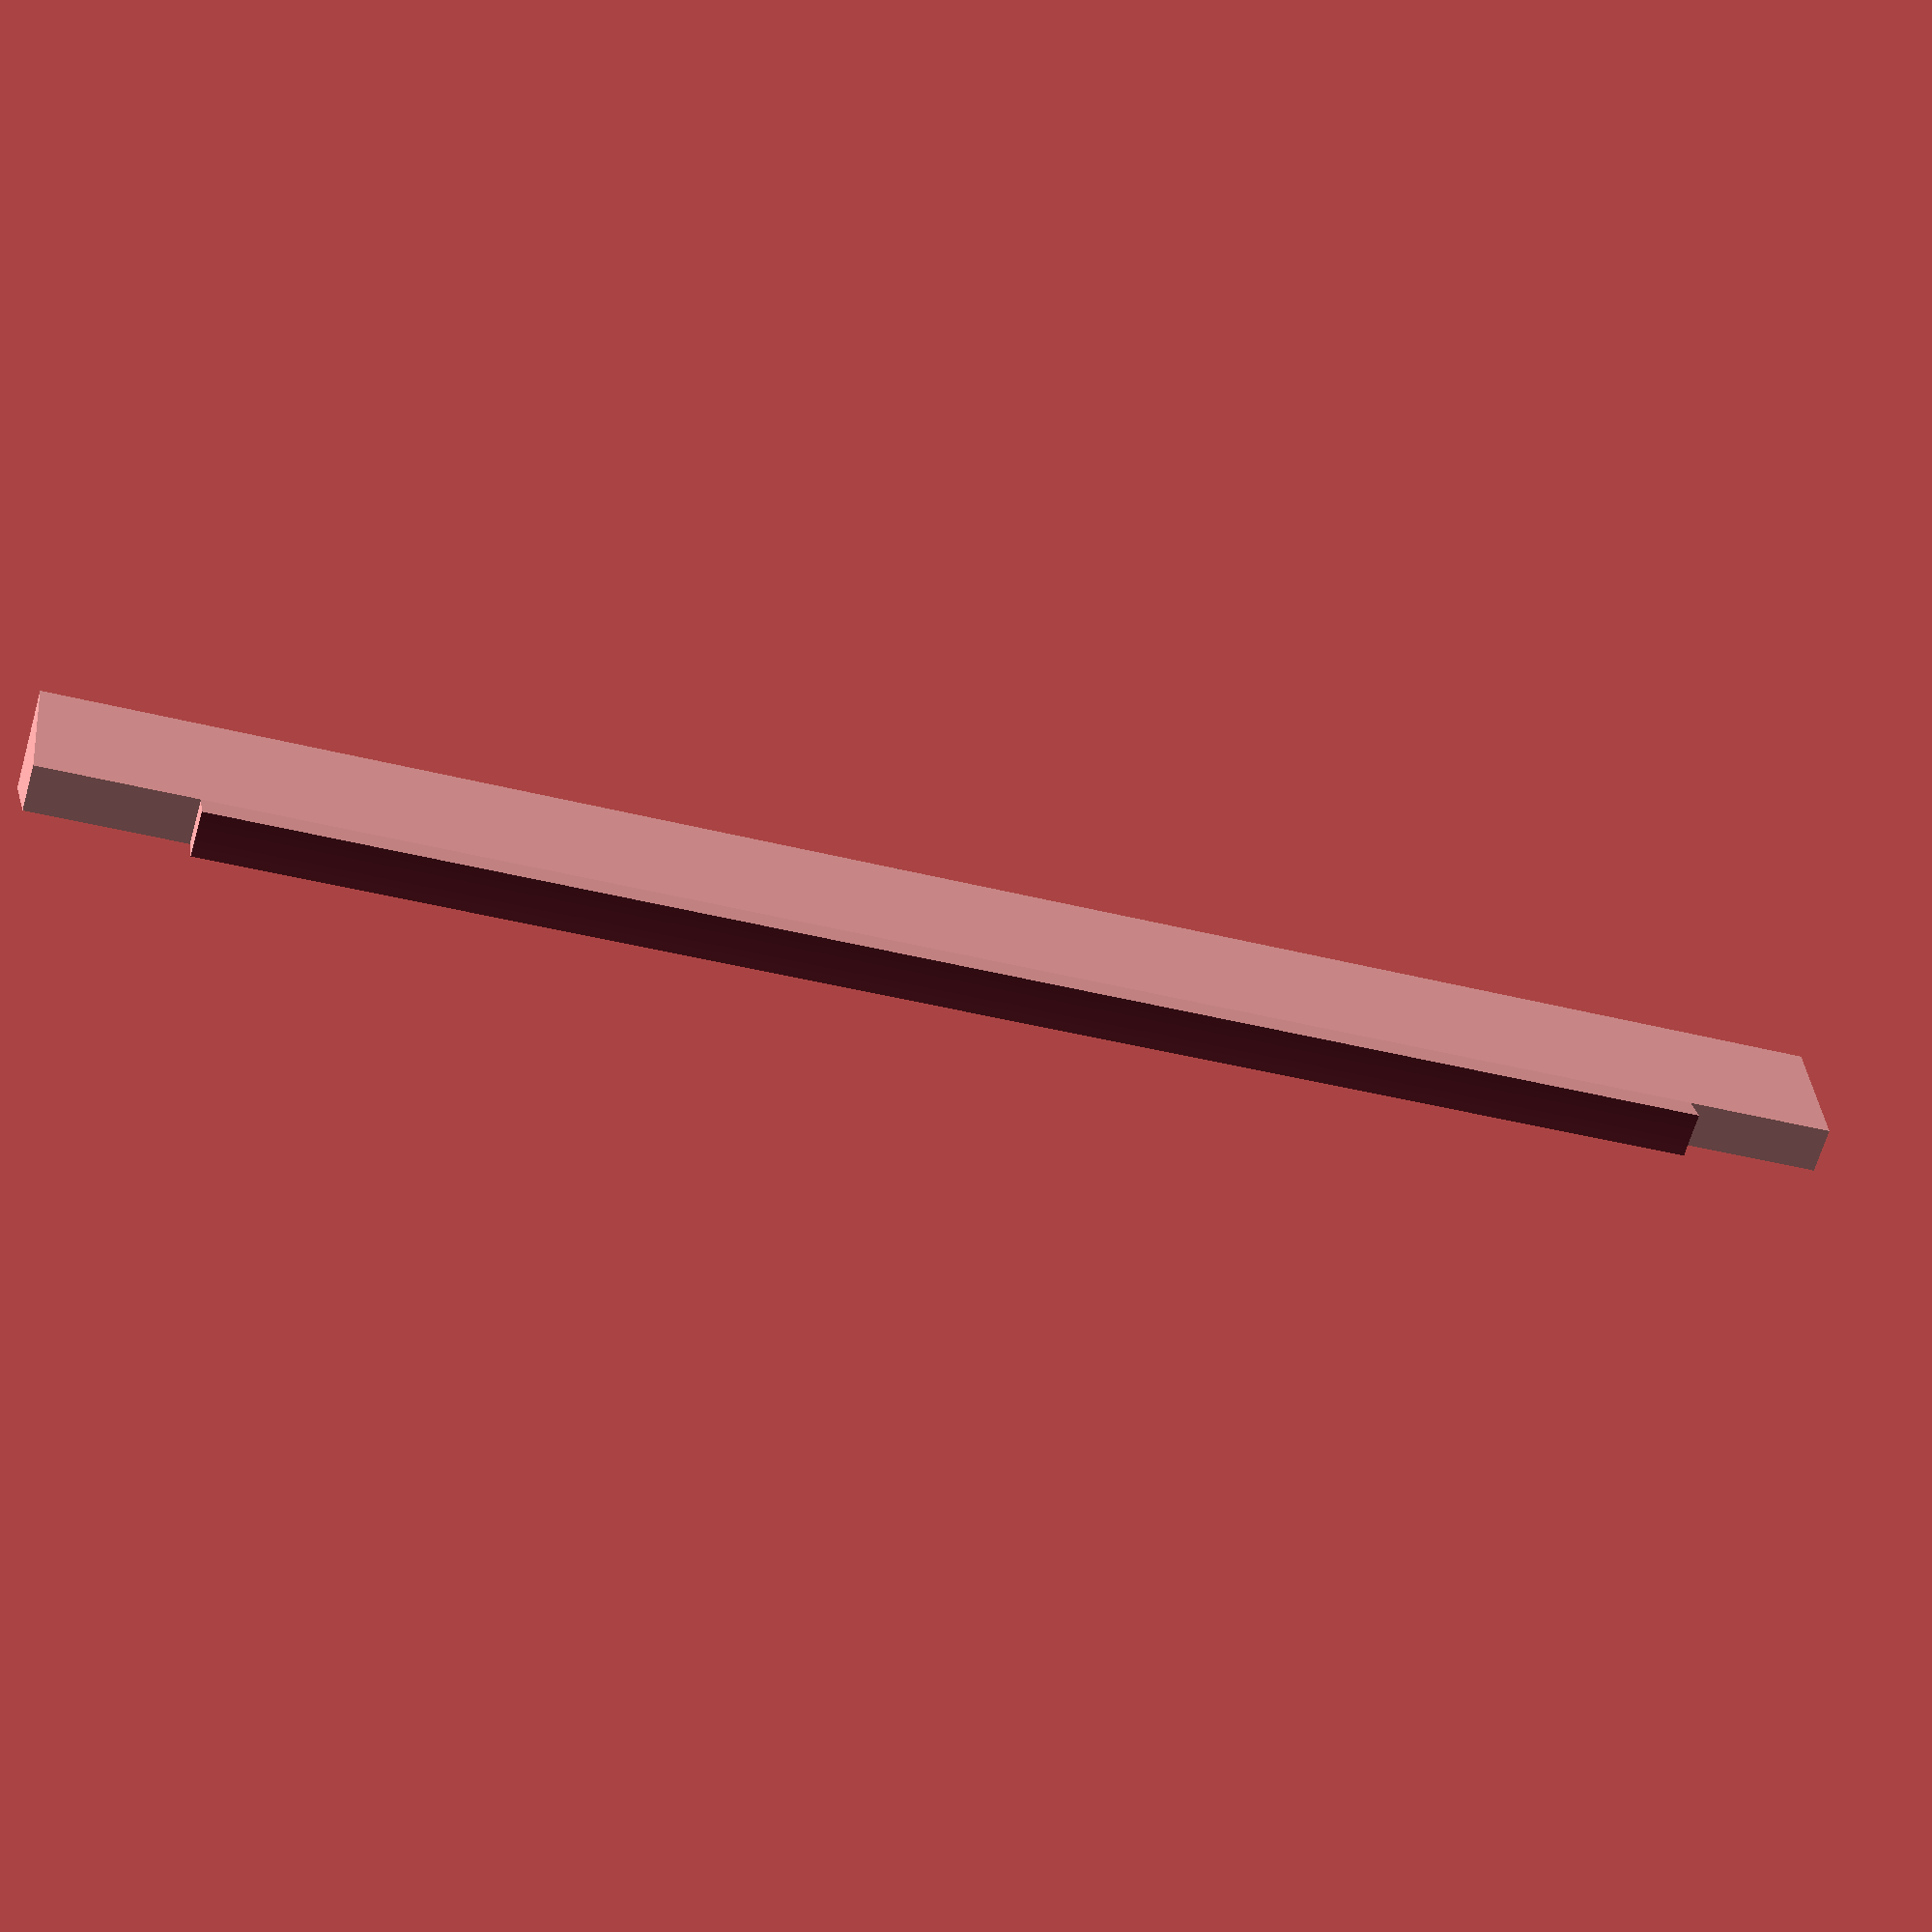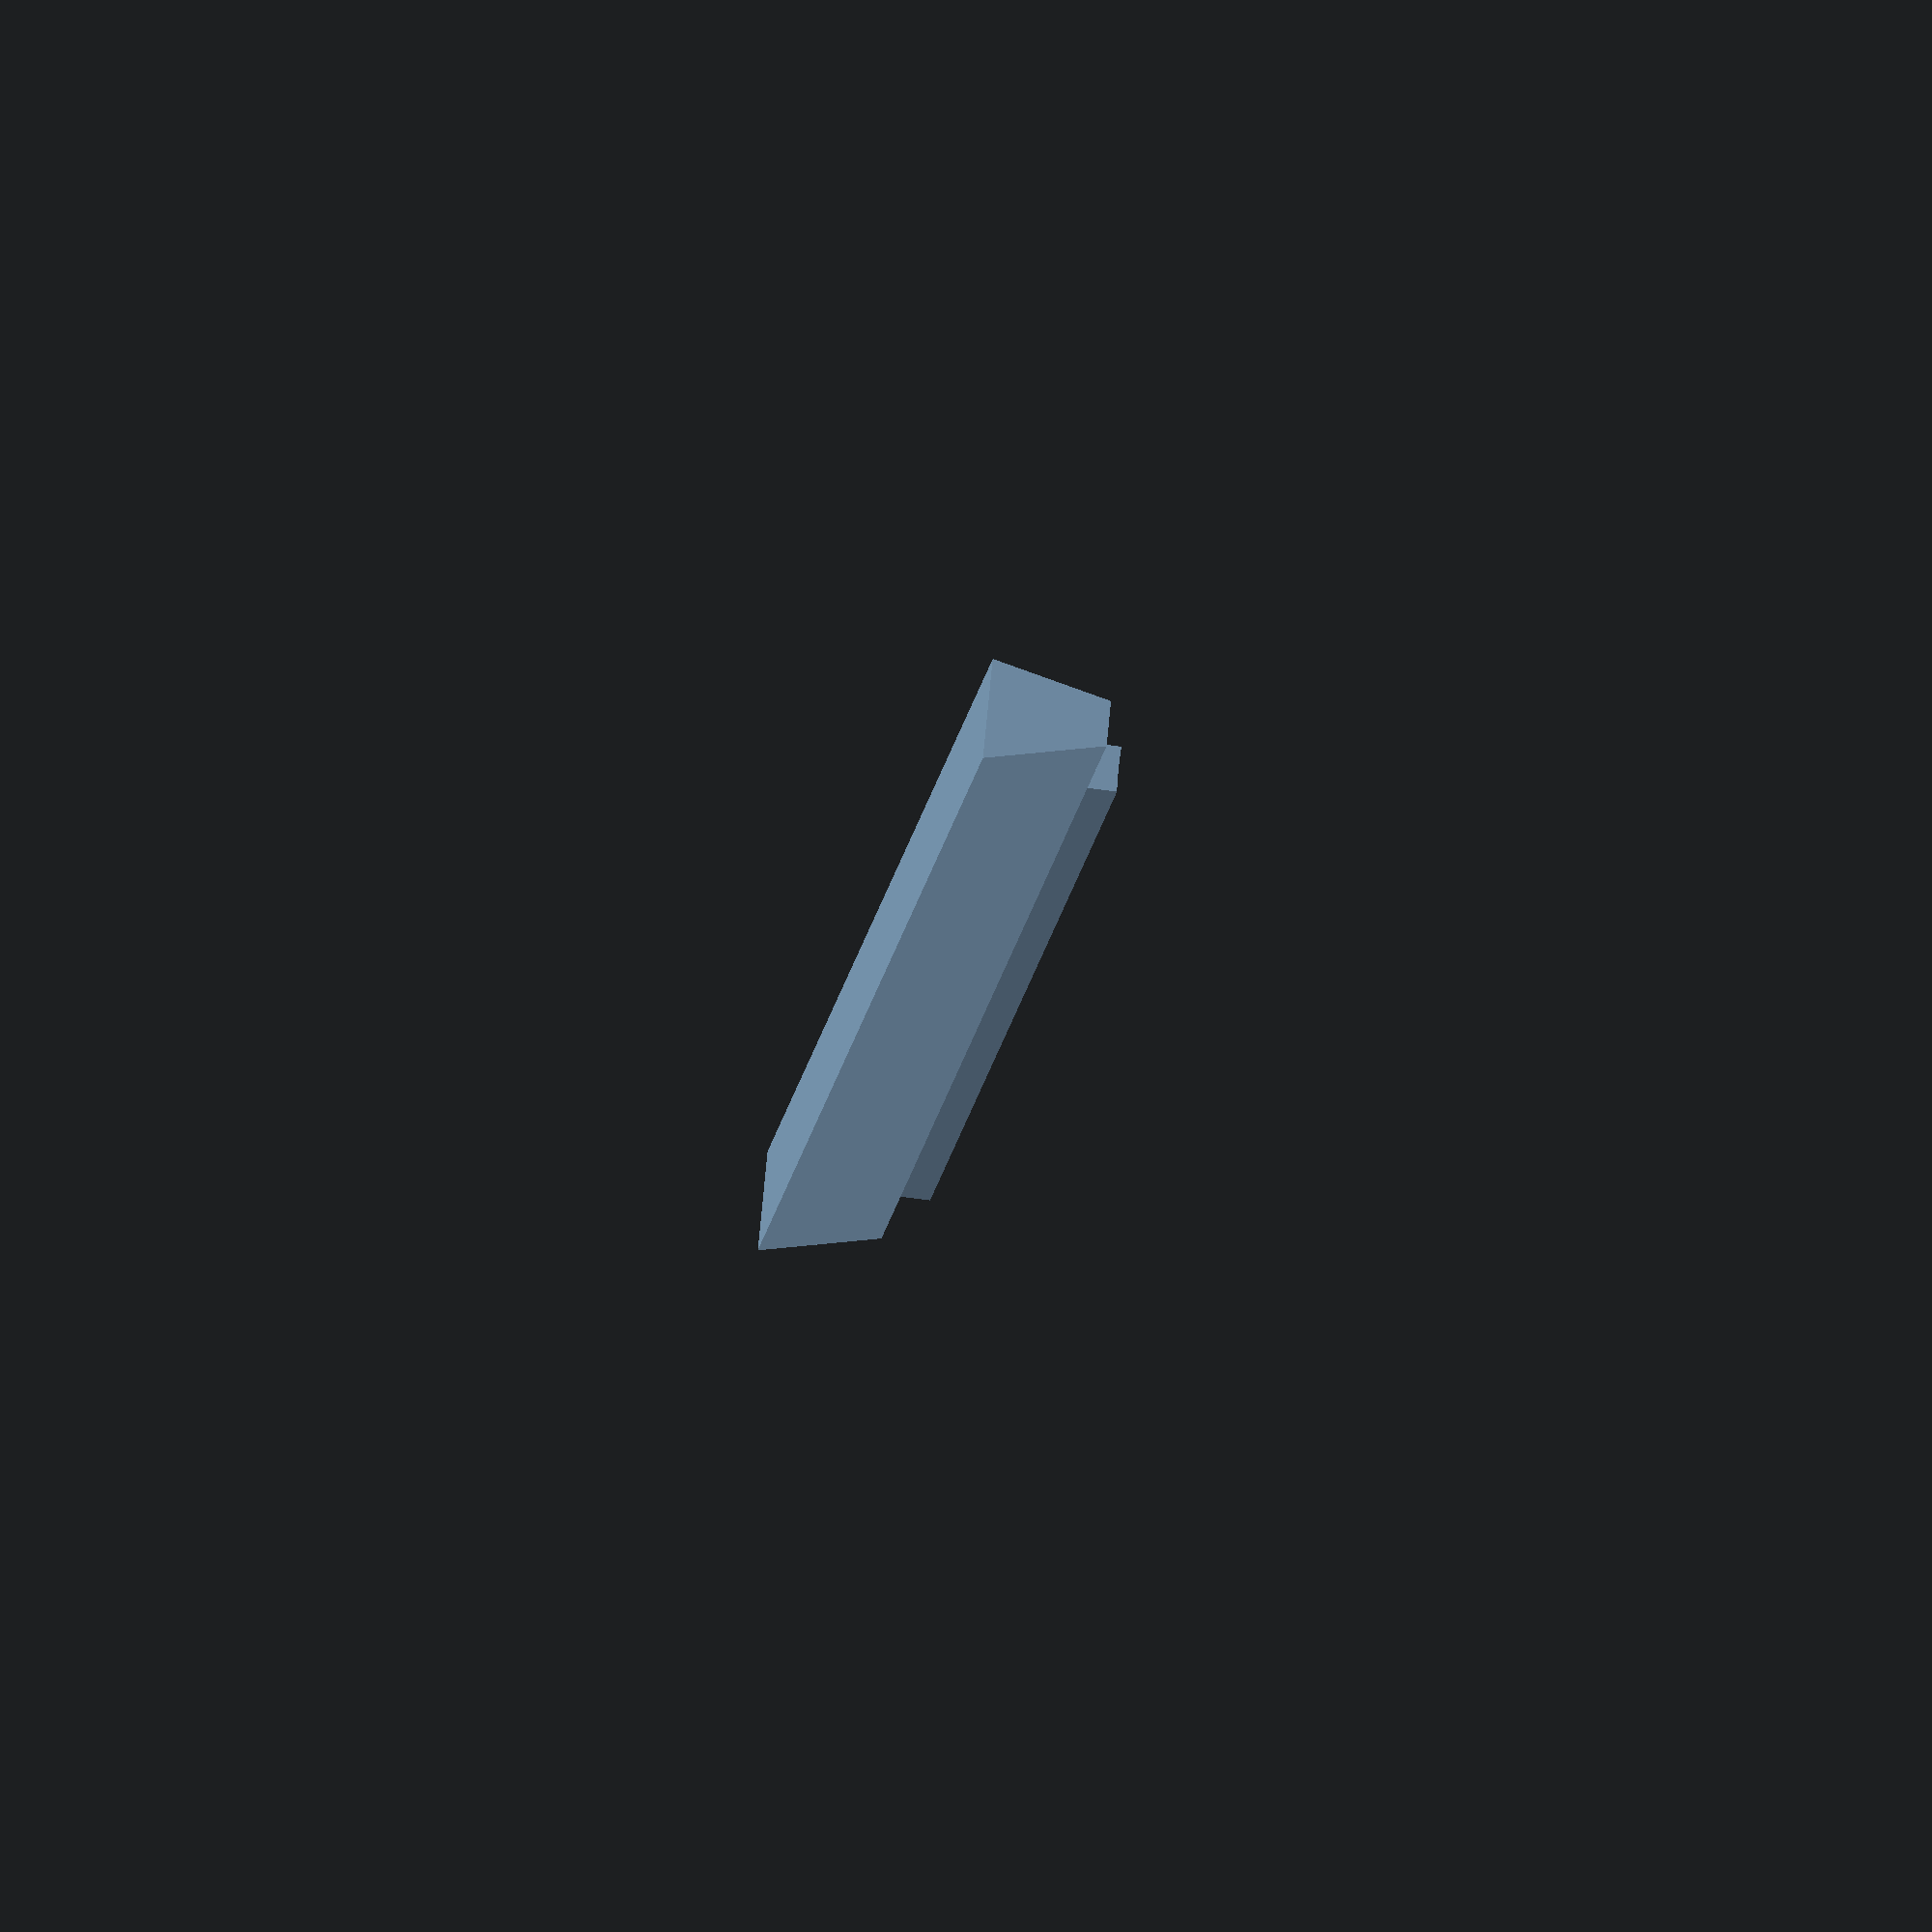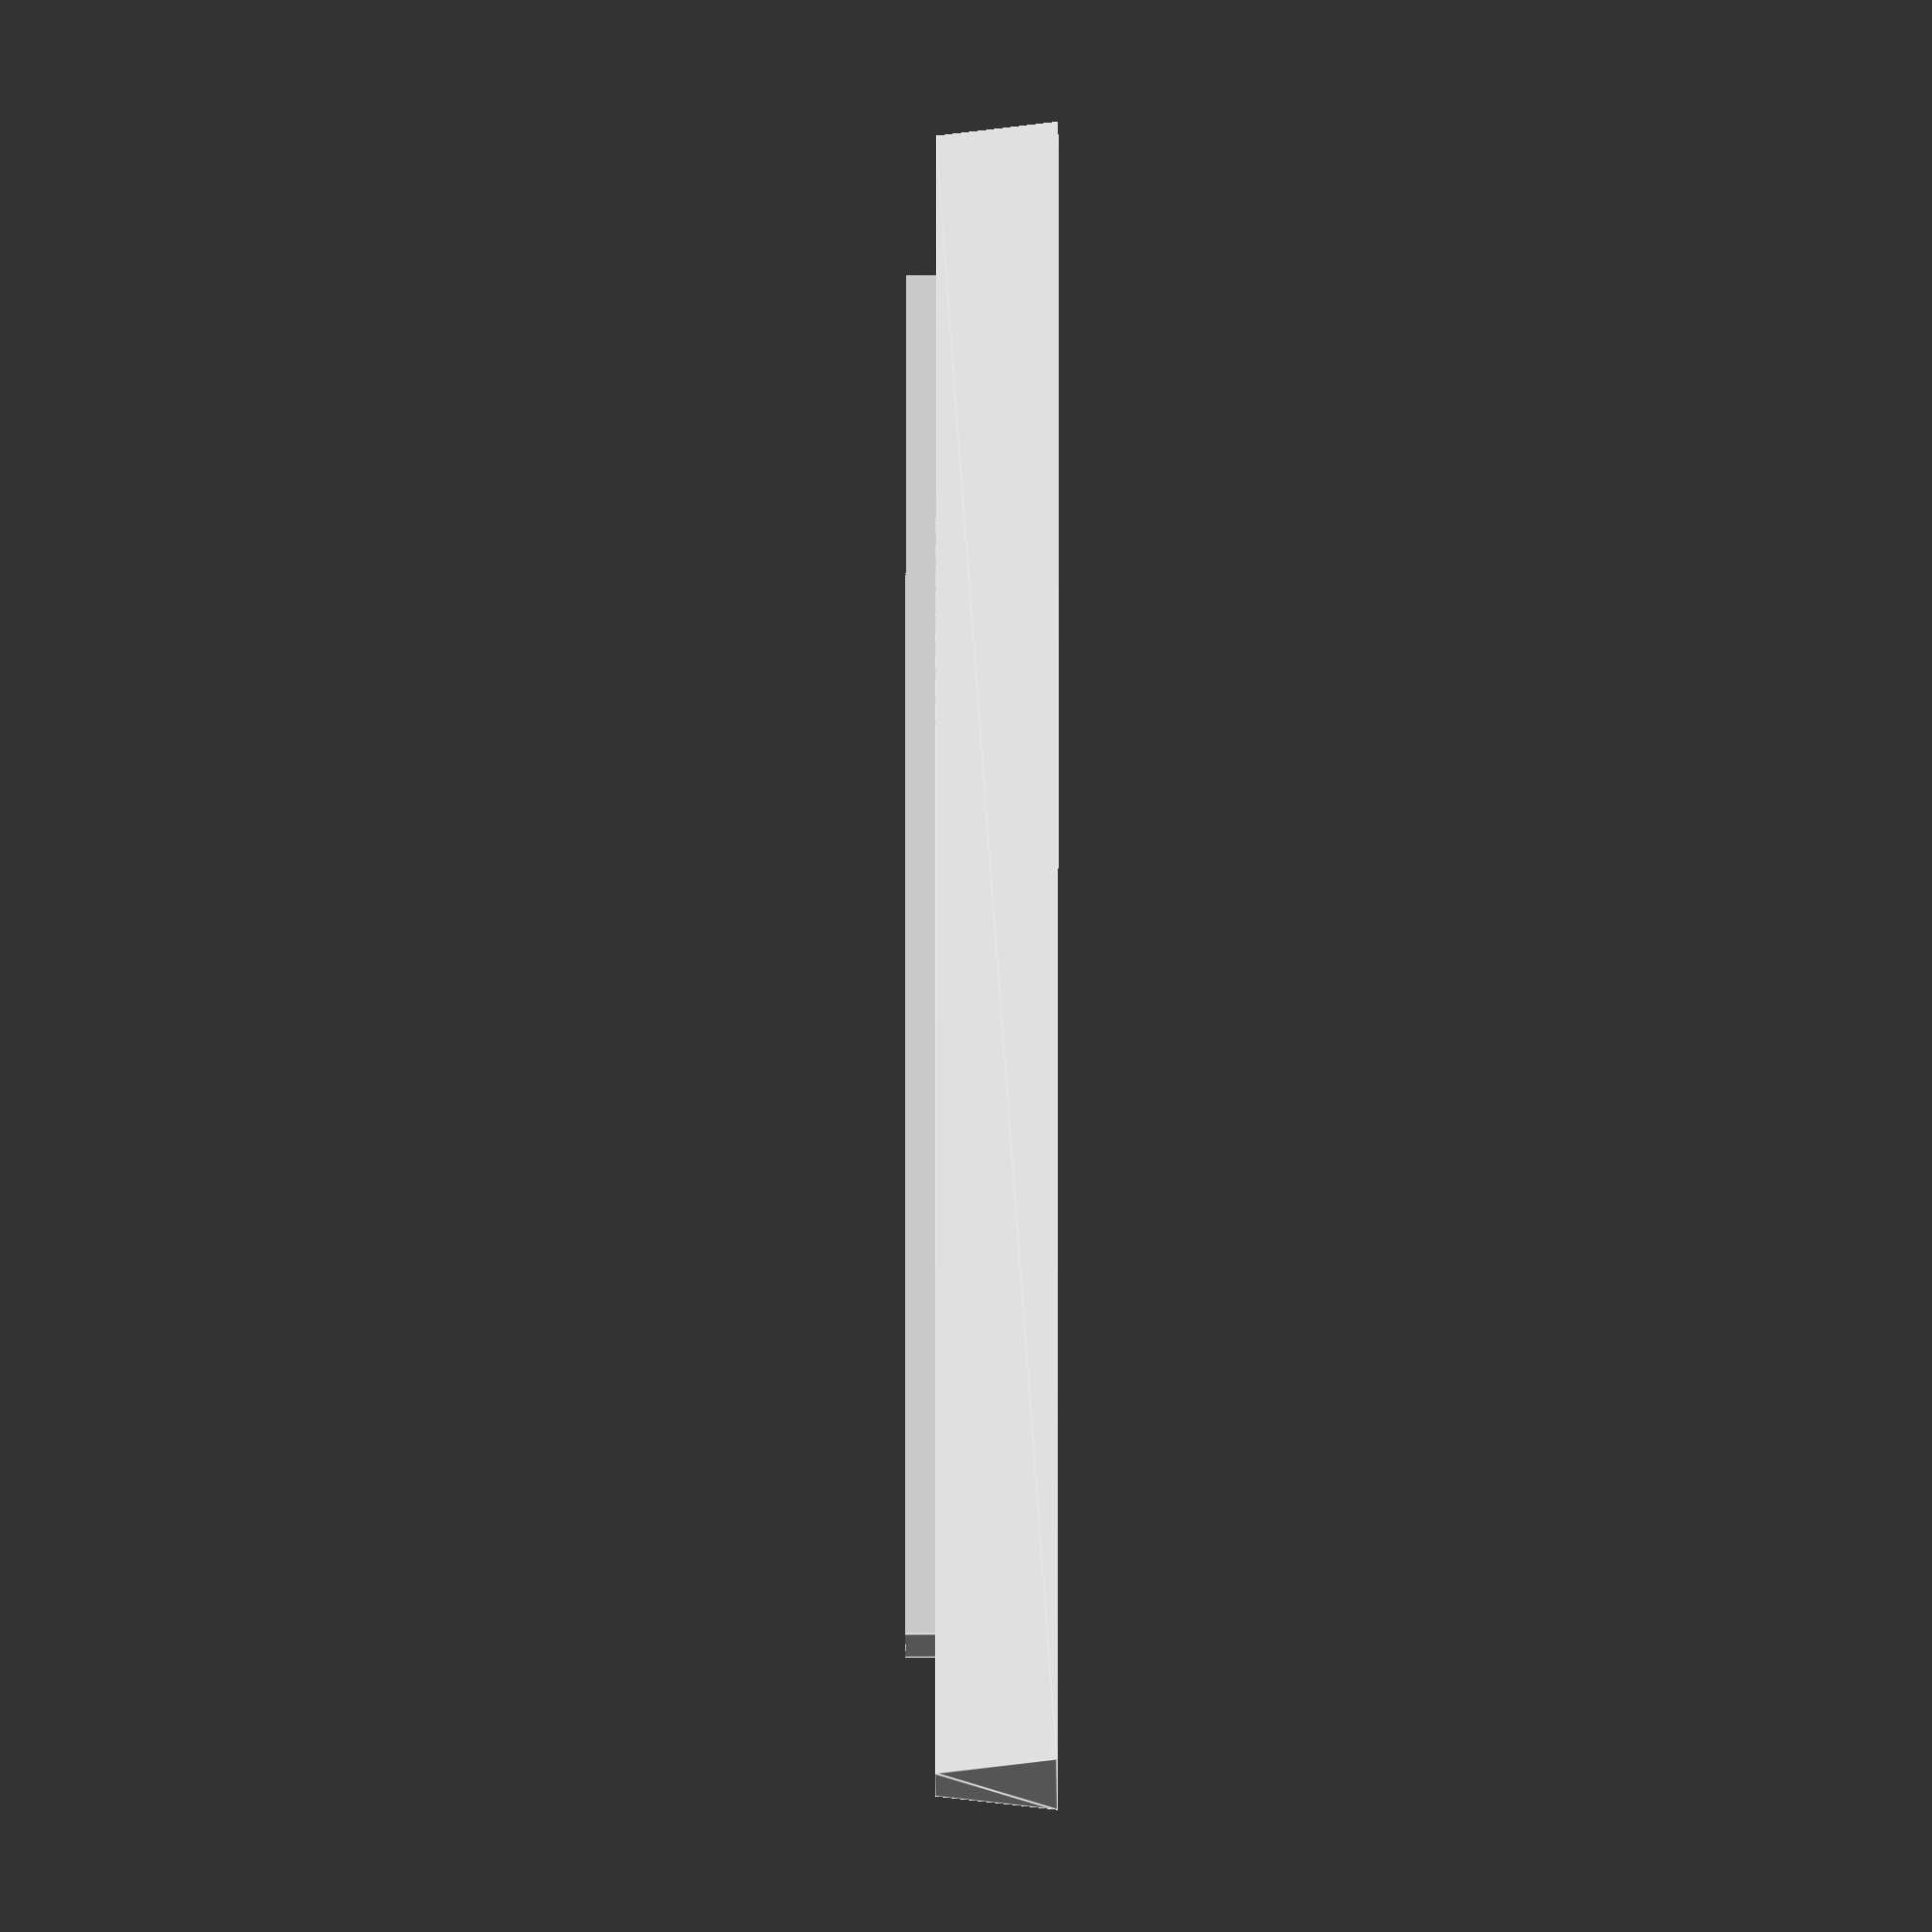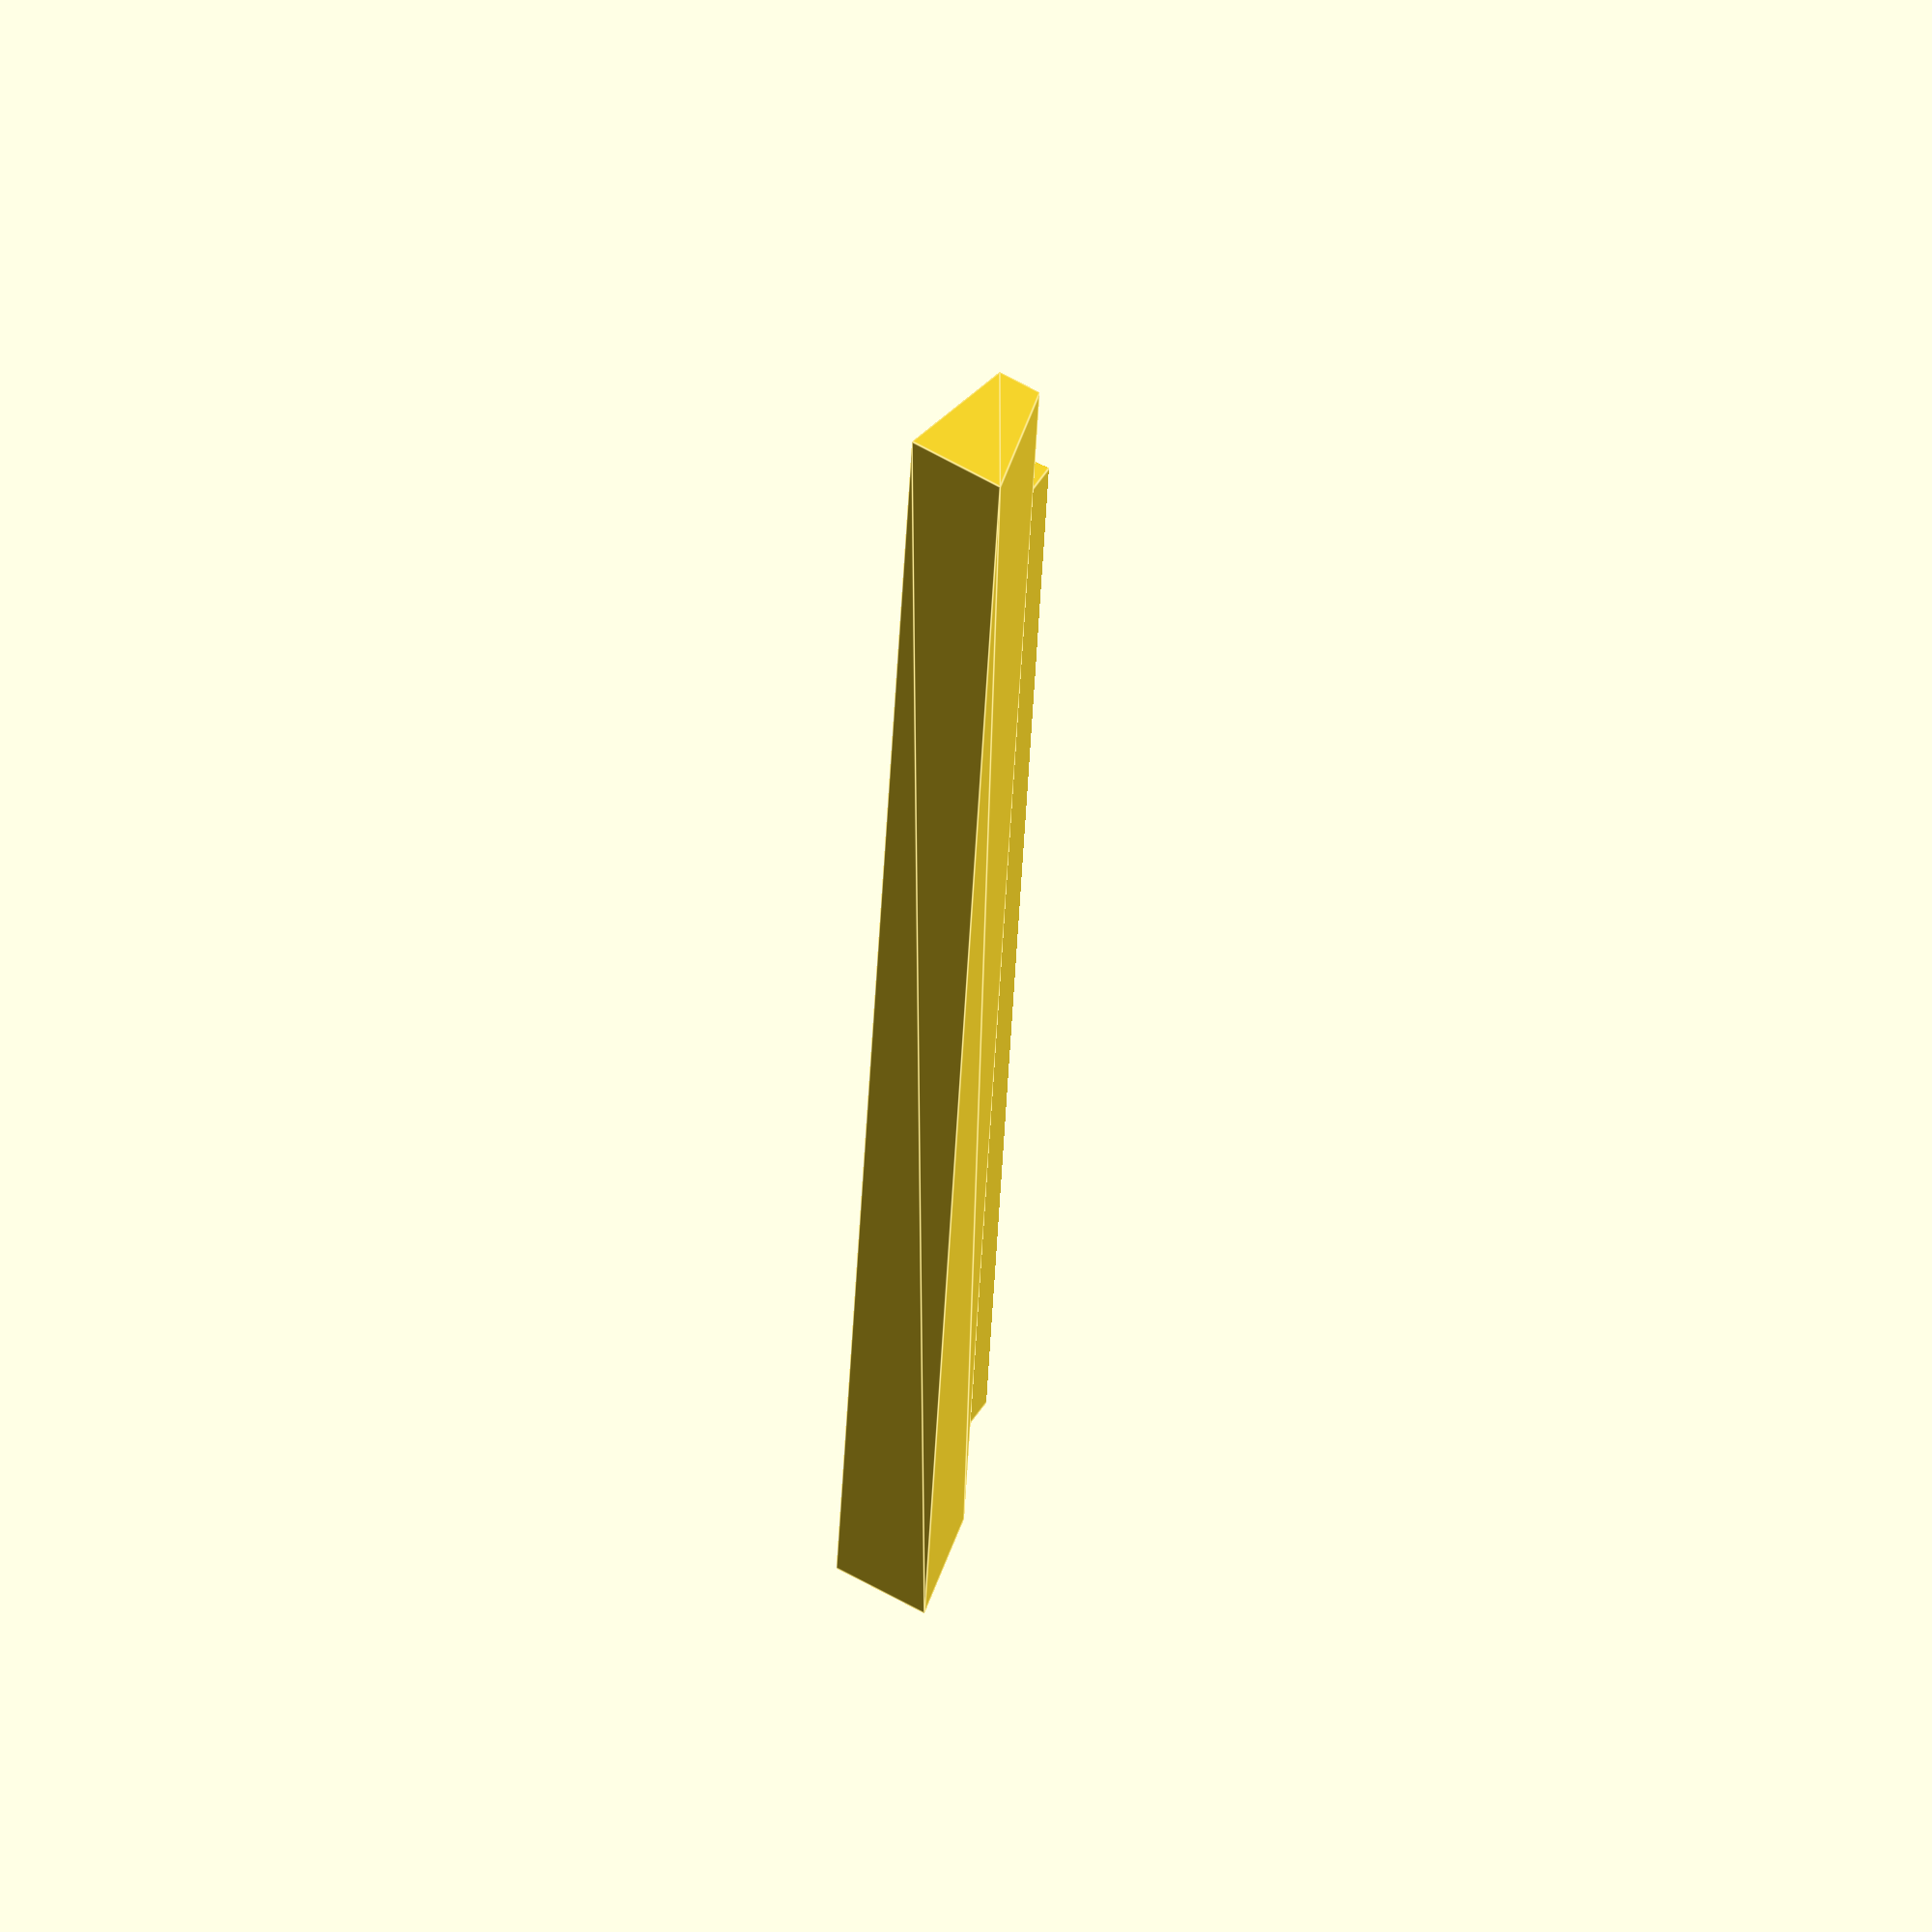
<openscad>

//amplified_end_cap();

translate([0,0, 5])
rotate([0,90,0])
amp_post();


module amplified_end_cap() {
    cap_radius = 21;
    cap_height = 8.5;
    tube_hieght = 83;
    post_width = 3;
    post_depth = 6;
    post_hieght = tube_hieght+cap_height;
    wall = 3;
    r = cap_radius + wall;
    a = r*sqrt(3)/2;
    
    difference() {
        union() {
            difference() {
                translate([0,0,0])
                rotate([0,180,0]) end_cap(cap_radius, cap_height);
                
                translate([0,0,-1])
                linear_extrude(height = cap_height+2, center = false, convexity = 10, twist = 0) hexagon(cap_radius);
            }
            
            translate([r,0,post_hieght/2])
            rotate([0,0,0])
            socket(post_depth, post_width, post_hieght);
            
            translate([r/2,a,post_hieght/2])
            rotate([0,0,60])
            socket(post_depth, post_width, post_hieght);
            
            translate([-r/2,a,post_hieght/2])
            rotate([0,0,120])
            socket(post_depth, post_width, post_hieght);
            
            translate([-r,0,post_hieght/2])
            rotate([0,0,180])
            socket(post_depth, post_width, post_hieght);
            
            translate([-r/2,-a,post_hieght/2])
            rotate([0,0,240])
            socket(post_depth, post_width, post_hieght);
            
            translate([r/2,-a,post_hieght/2])
            rotate([0,0,300])
            socket(post_depth, post_width, post_hieght);
        }
    
        translate([r,0,4.25])
        rotate([0,0,0])
        socket_tool();
        
        translate([r/2,a,4.25])
        rotate([0,0,60])
        socket_tool();
        
        translate([-r/2,a,4.25])
        rotate([0,0,120])
        socket_tool();
        
        translate([-r,0,4.25])
        rotate([0,0,180])
        socket_tool();
        
        translate([-r/2,-a,4.25])
        rotate([0,0,240])
        socket_tool();
        
        translate([r/2,-a,4.25])
        rotate([0,0,300])
        translate([0,0,0])
        socket_tool();
    }
    
    
}

module amp_post() {
    buffer = 0.25;
    height = 83+(8.5*2);
    linear_extrude(height = height, center = true, convexity = 10, twist = 0)
    polygon(points=[[5 - buffer,3-buffer], [5-buffer,-3+buffer], [-2+buffer,-1.5+buffer], [-2+buffer,1.5-buffer]]);
    difference(){
        translate([-2,0,0])
        cube([6, 3-(2*buffer), 83], center=true);
        
        translate([-24.30,0,0])
        cylinder(height, 21, 21, center=true, $fn=360);
    }
}

module socket_tool() {
    linear_extrude(height = 10, center = true, convexity = 10, twist = 0)
    polygon(points=[[5,3], [5,-3], [-2,-1.5], [-2,1.5]]);
}

module socket(post_depth, post_width, post_hieght) {
    hull() {
        
        //translate([0,0,-post_hieght/2 + 4.25])
        //linear_extrude(height = 8.5, center = true, convexity = 10, twist = 0)
        //polygon(points=[[6,4], [6,-4], [-3,-3], [-3,3]]);
        
        translate([7.6, 9.5,-post_hieght/2 + 4.25])
        dowel(2, 8.5);
        
        translate([7.6, -9.5,-post_hieght/2 + 4.25])
        dowel(2, 8.5);
        
        translate([-2, -3,-post_hieght/2 + 4.25])
        dowel(2, 8.5);
        
        translate([-2, 3,-post_hieght/2 + 4.25])
        dowel(2, 8.5);
    }
}

module open_end_cap() {
cap_radius = 21;
cap_height = 8.5;
/*
translate([70,0,0])
rotate([0,180,0]) end_cap(cap_radius, cap_height);
*/
    
difference() {
    translate([0,0,0])
    rotate([0,180,0]) end_cap(cap_radius, cap_height);
    
    translate([0,0,-1])
    linear_extrude(height = cap_height+2, center = false, convexity = 10, twist = 0) hexagon(cap_radius);
}
}

module end_cap(rad, height) {
    clip_height = rad;
    clip_width = height;
    clip_depth = 15;
    clip_wall = 3;
    clip_lip = 5.5;
    clip_lip_slope = 0.80;
    radius = clip_height;
    inner_radius = radius * sqrt(3)/2;

    translate([0, inner_radius, 0]) rotate([180,0,0])
    end_clip(clip_depth, clip_width, clip_height, clip_wall, clip_lip, clip_lip_slope);

    translate([-inner_radius*cos(30), inner_radius*cos(60), 0]) rotate([180,0,60])
    end_clip(clip_depth, clip_width, clip_height, clip_wall, clip_lip, clip_lip_slope);

    translate([-inner_radius*cos(30), -inner_radius*cos(60), 0]) rotate([180,0,120])
    end_clip(clip_depth, clip_width, clip_height, clip_wall, clip_lip, clip_lip_slope);

    translate([0, -inner_radius, 0]) rotate([180,0,180])
    end_clip(clip_depth, clip_width, clip_height, clip_wall, clip_lip, clip_lip_slope);

    translate([inner_radius*cos(30), -inner_radius*cos(60), 0]) rotate([180,0,240])
    end_clip(clip_depth, clip_width, clip_height, clip_wall, clip_lip, clip_lip_slope);

    translate([inner_radius*cos(30), inner_radius*cos(60), 0]) rotate([180,0,300])
    end_clip(clip_depth, clip_width, clip_height, clip_wall, clip_lip, clip_lip_slope);

    difference () {
        rotate([0,180,0]) linear_extrude(height = clip_width, center = false, convexity = 10, twist = 0) hexagon(radius+clip_wall);
        /*translate([0,0,1]) rotate([0,180,0]) linear_extrude(height = 13, center = false, convexity = 10, twist = 0) hexagon(radius);*/
        translate([0,0,1])
        rotate([0,180,0])
        cylinder(h = clip_width+20, r1 = 7.5, r2 = 7.5, $fn=36, center = false);
    }
}


module end_clip(x, y, z, wall, lip, slope) {
    inner_x = x - (2*wall);
    inner_z = z - (2*wall);
    outter_x = x-wall;
    outter_z = z-wall;
    gap = 8.0;
    
    rotate([90,0,90])
    translate([-x/2, y/2, 0])
    union() {
    difference() {
        hull() {
            translate([-outter_x/2, 0, -outter_z/2+(wall/2)]) rotate([90,0,0])
            dowel(wall, y);
            translate([outter_x/2, 0, -outter_z/2]) rotate([90,0,0])
            dowel(wall, y);
            translate([-outter_x/2, 0, outter_z/2-(wall/2)]) rotate([90,0,0])
            dowel(wall, y);
            translate([outter_x/2, 0, outter_z/2]) rotate([90,0,0])
            dowel(wall, y);
            }
  
        translate([0, 0, 0])
        cube([inner_x, y, inner_z],center=true);
        translate([-wall-1,0,0]) cube([inner_x+1,y+wall, gap],center=true);
            translate([-inner_x/2, -(y+1)/2, gap/2-0.1]) rotate([0,0,90]) prism(y+wall, y, y*slope);
        translate([-inner_x/2,  (y+1)/2, -gap/2+0.1]) rotate([0,180,90]) prism(y+wall, y, y*slope);
        }
        
    }
    
}

module dowel(w,h) {
    cylinder(h = h, r1 = w/2, r2 = w/2, $fn=36, center = true);
    /*translate([0,0,(h-w)/2])
    sphere(d = w, $fn=36);
    translate([0,0,-(h-w)/2])
    sphere(d = w, $fn=36);*/
}

module prism(l, w, h){
    polyhedron(
        points=[[0,0,0], [l,0,0], [l,w,0], [0,w,0], [0,w,h], [l,w,h]],
        faces=[[0,1,2,3],[5,4,3,2],[0,4,5,1],[0,3,4],[5,2,1]]
    );
}

module hexagon(a){
    h = a*sqrt(3)/2;
    polygon(
        points=[[a,0], [a/2,h], [-a/2,h], [-a,0], [-a/2,-h], [a/2,-h]]
    );
}
</openscad>
<views>
elev=335.1 azim=16.6 roll=350.4 proj=p view=wireframe
elev=54.2 azim=141.4 roll=261.2 proj=o view=solid
elev=24.1 azim=84.5 roll=90.4 proj=o view=edges
elev=128.2 azim=267.3 roll=328.6 proj=o view=edges
</views>
